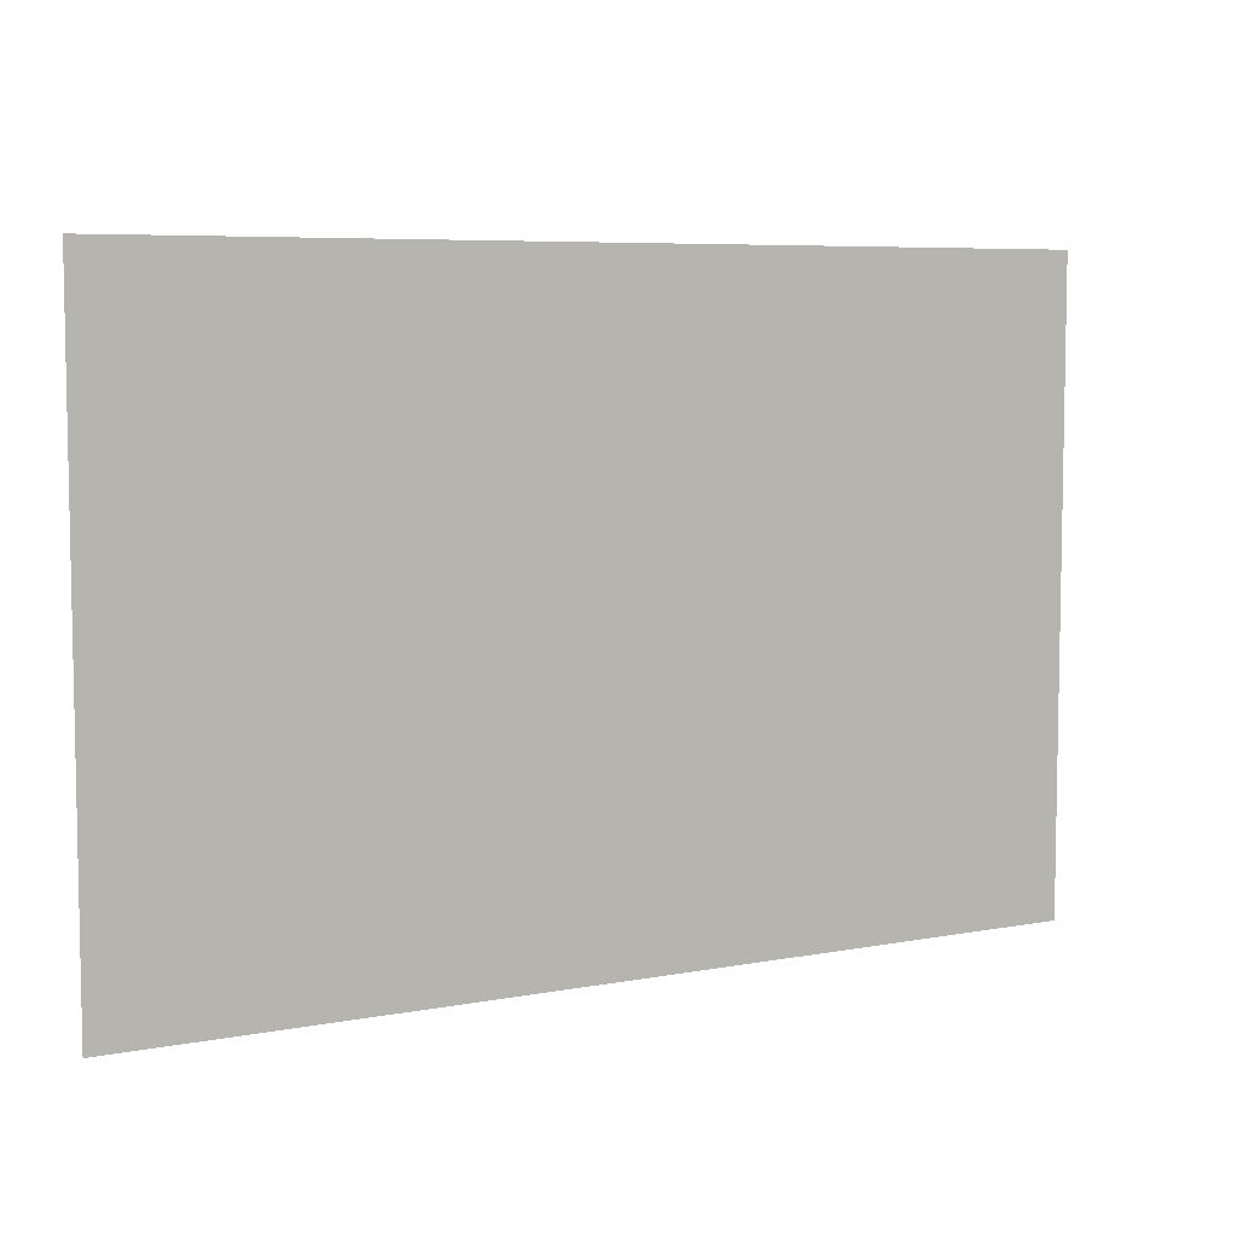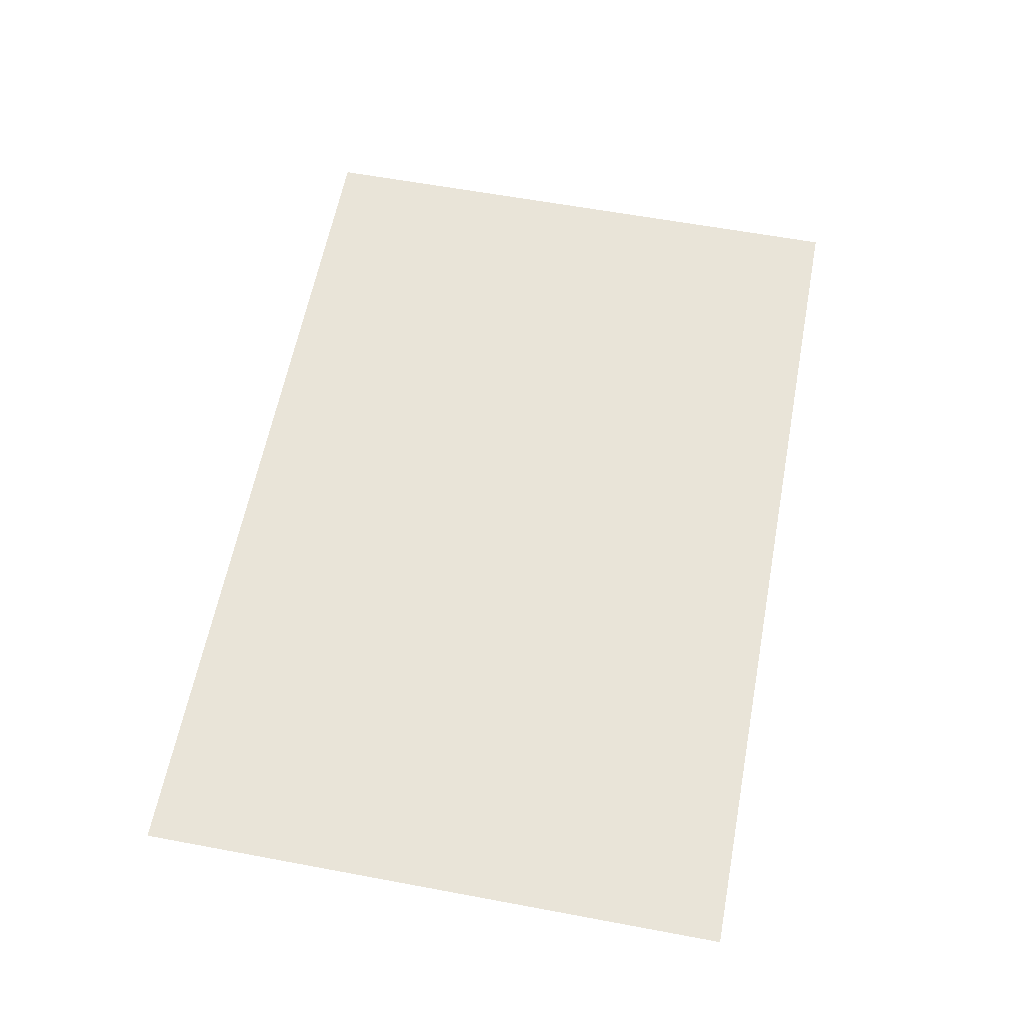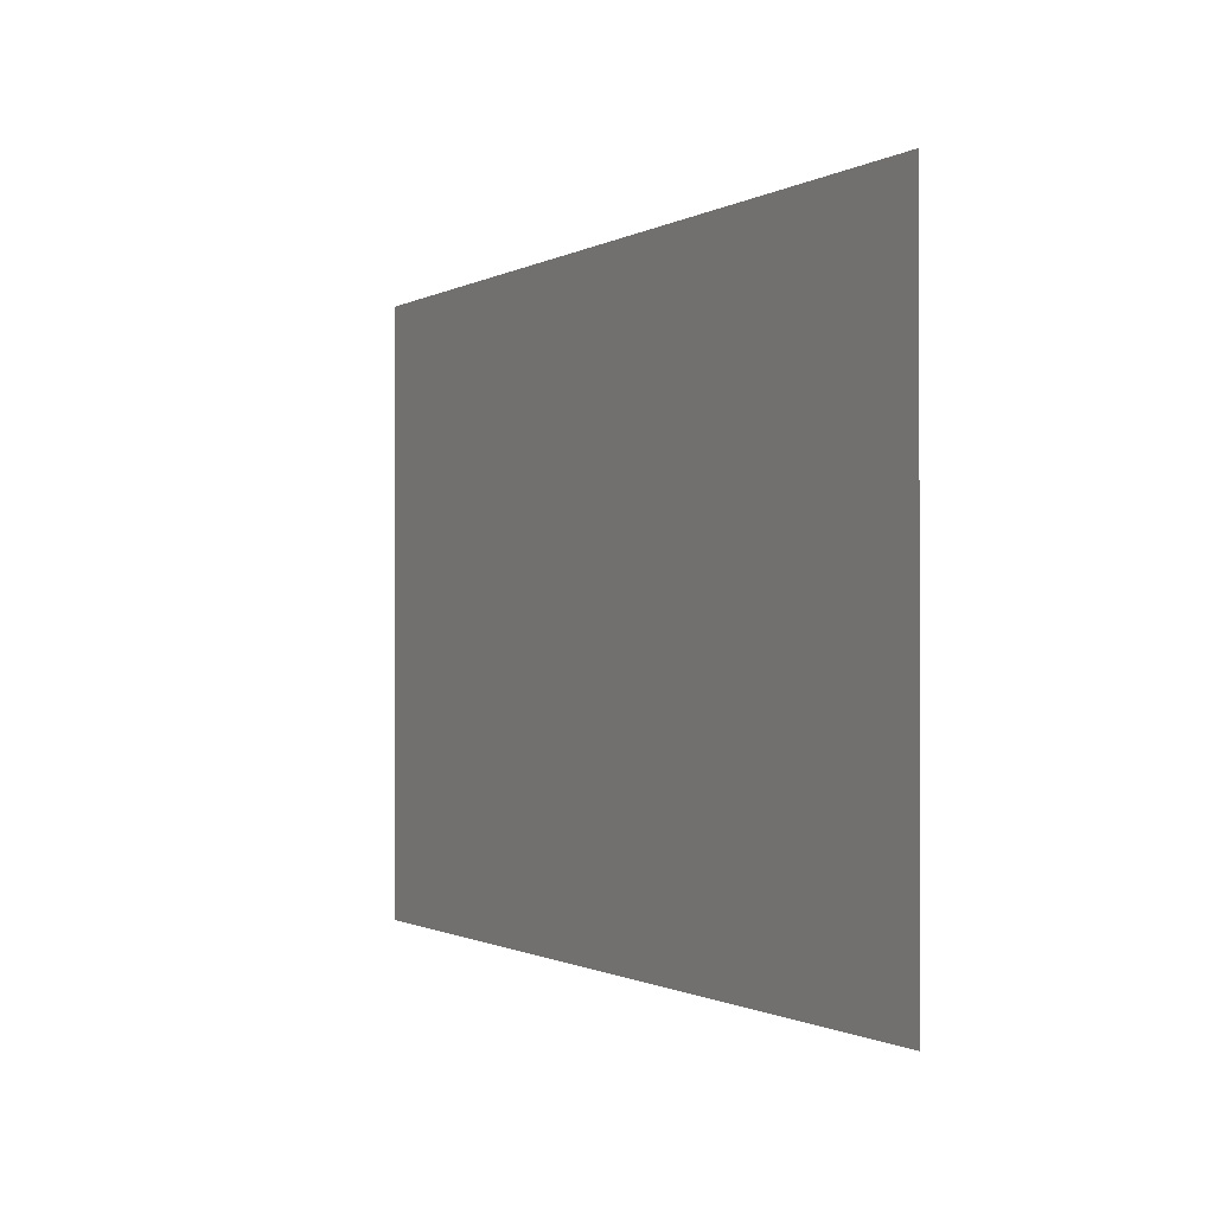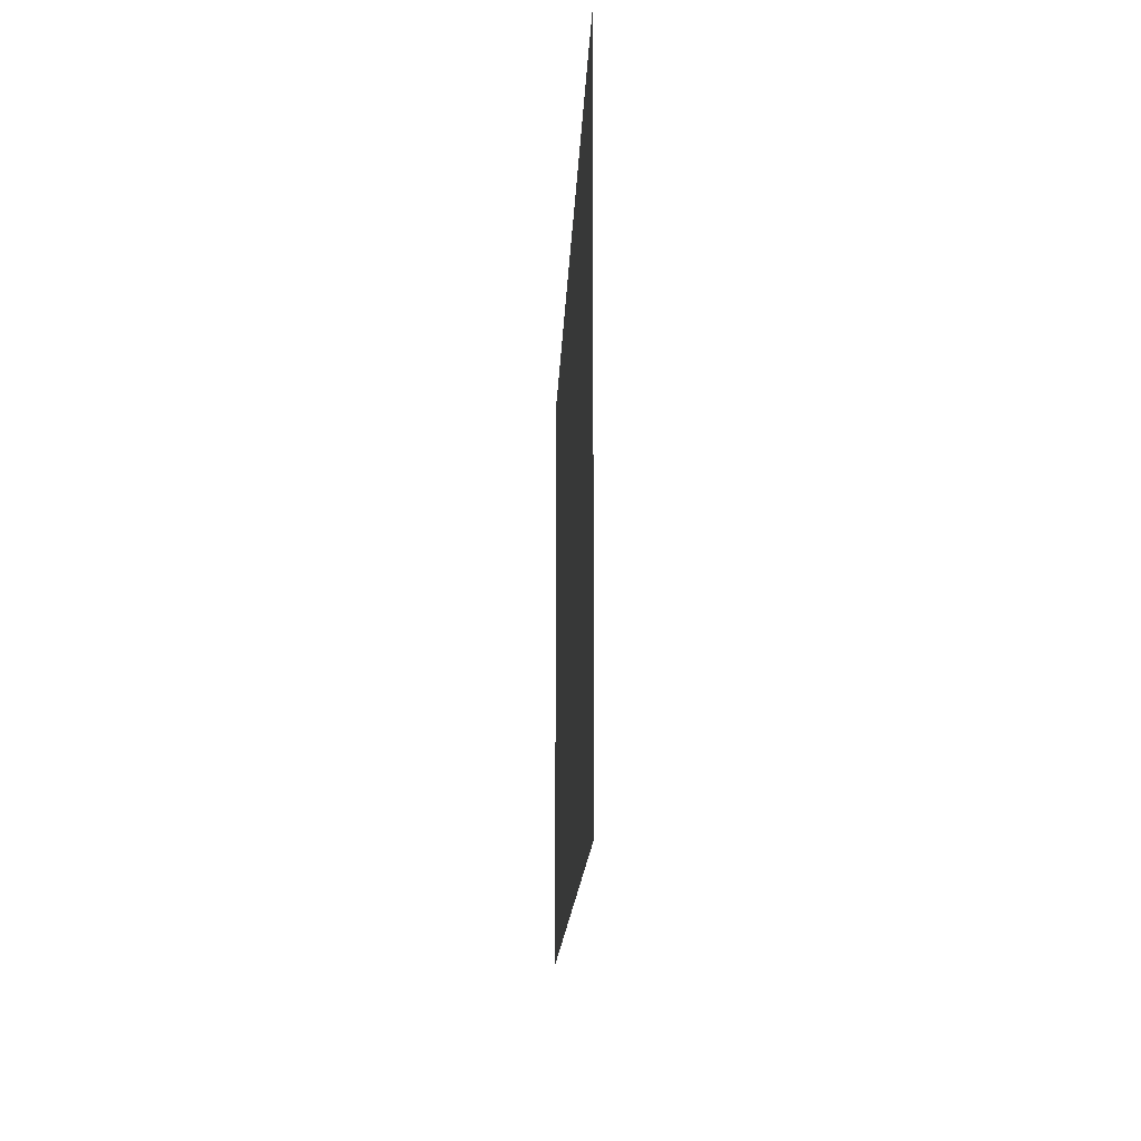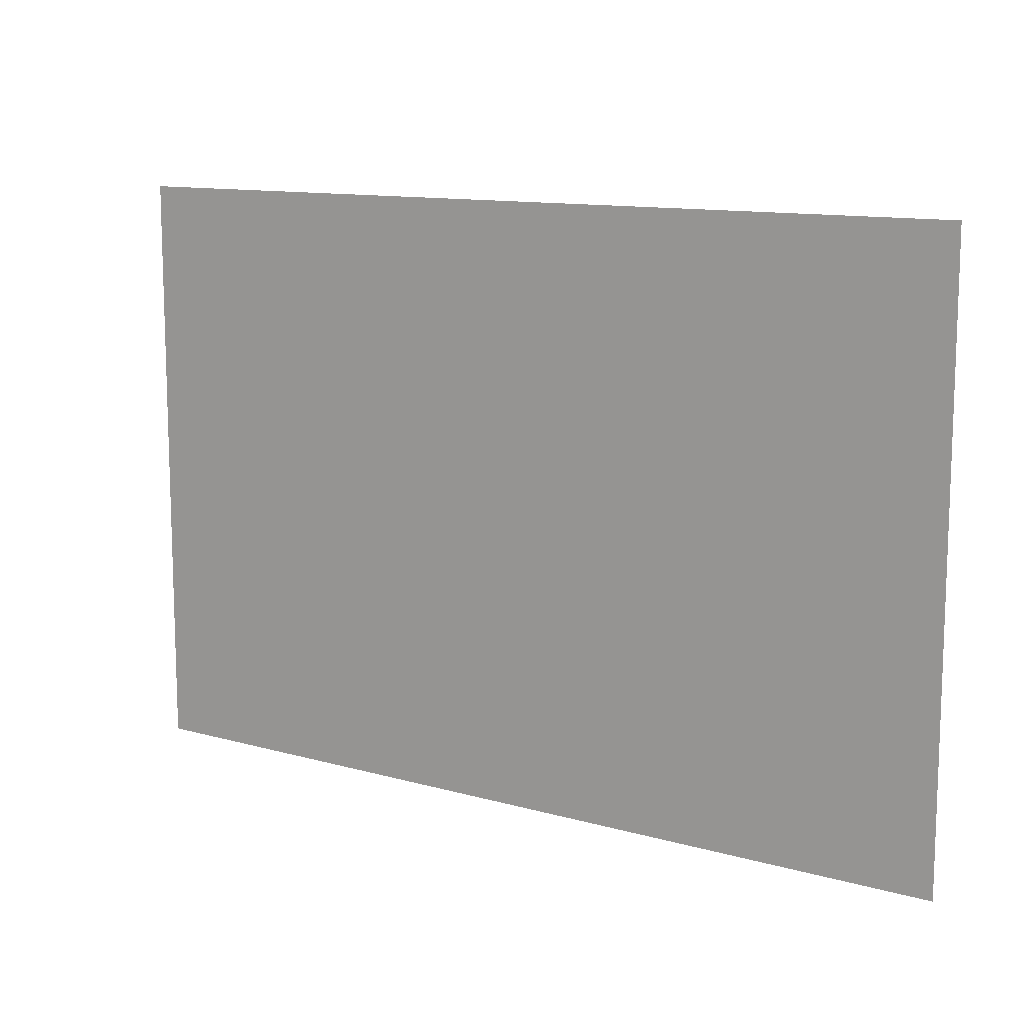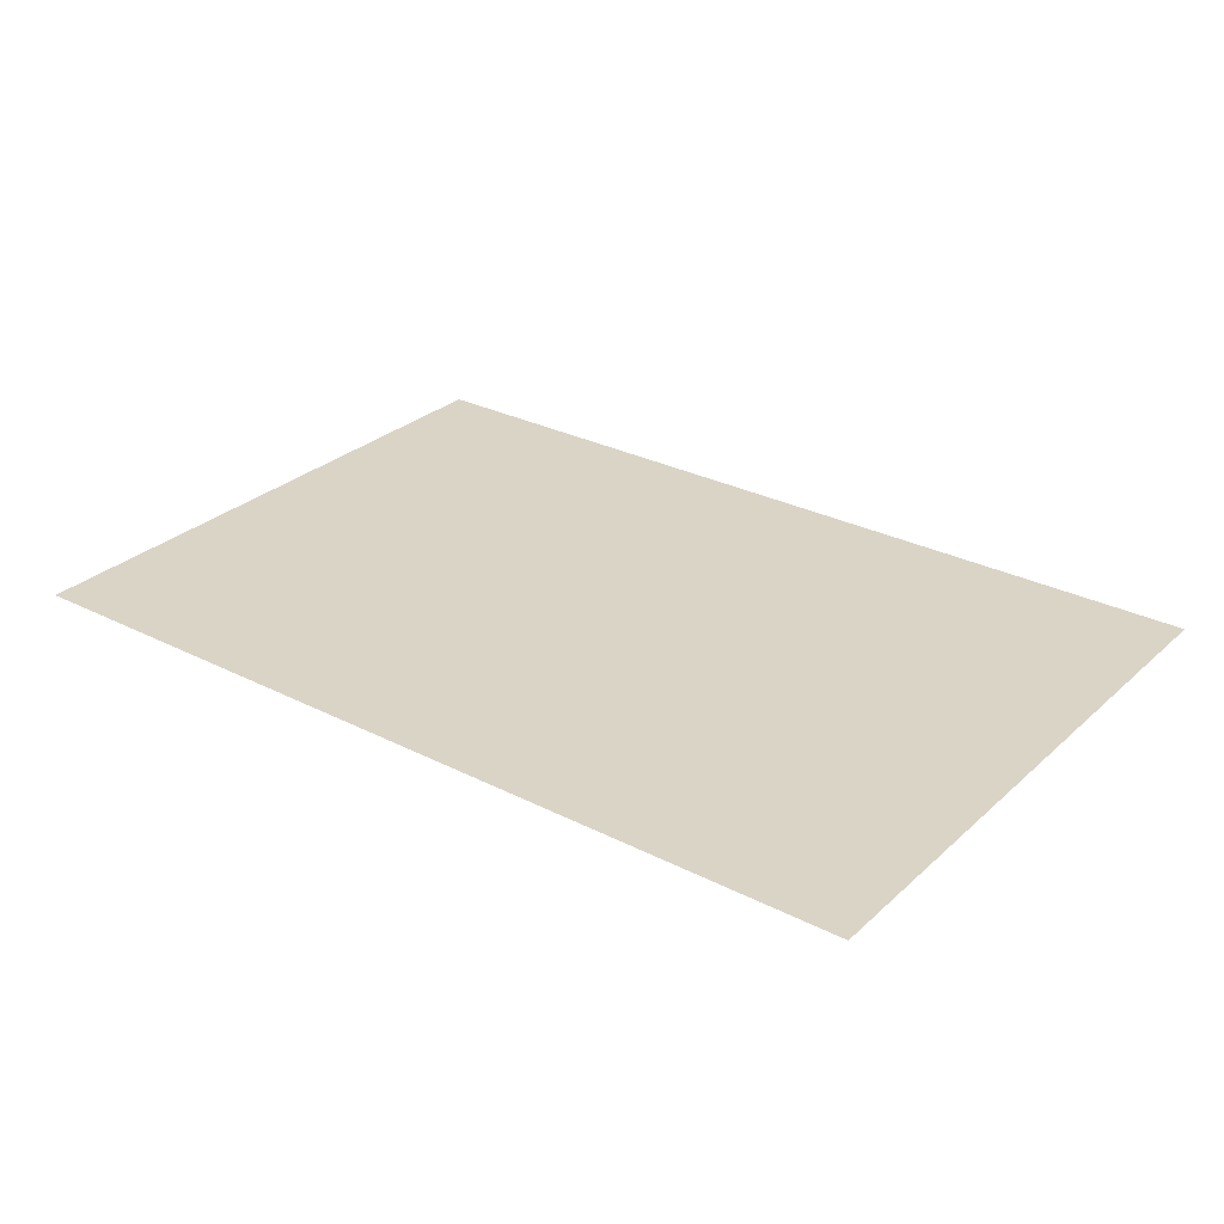
<metadata>
{"format":"obj","ext":"obj","renderer":"f3d","projection":"perspective","resolution":1024,"background":"white","views":[{"elev":6.6,"azim":150.8,"up":"+Y"},{"elev":60.5,"azim":100.8,"up":"+Z"},{"elev":-0.8,"azim":62.6,"up":"+Y"},{"elev":-14.6,"azim":-92.0,"up":"+Y"},{"elev":11.8,"azim":-145.8,"up":"+Y"},{"elev":28.9,"azim":37.2,"up":"+Z"}]}
</metadata>
<code>
o MeshRobothorWallDecorPoster_0_GeomSubset_2
v 0.001519 0.0145 -0.5663
v 0.002373 0.0145 -0.5663
v 0.001519 0.01507 -0.5663
v 0.002373 0.01507 -0.5663
v 0.001519 0.0145 -0.5663
v 0.002373 0.0145 -0.5663
v 0.001519 0.01507 -0.5663
v 0.002373 0.01507 -0.5663
v 0.001519 0.0145 -0.5663
v 0.002373 0.0145 -0.5663
v 0.001519 0.01507 -0.5663
v 0.002373 0.01507 -0.5663
v -0.4251 0.01479 -0.2824
v 0.4291 0.01479 -0.2821
v 0.429 0.01479 0.2858
v -0.4252 0.01479 0.2856
v 0.4291 0.01402 -0.2821
v 0.429 0.01402 0.2858
v -0.4251 0.01402 -0.2824
v -0.4252 0.01402 0.2856
f 9 10 12 11

</code>
